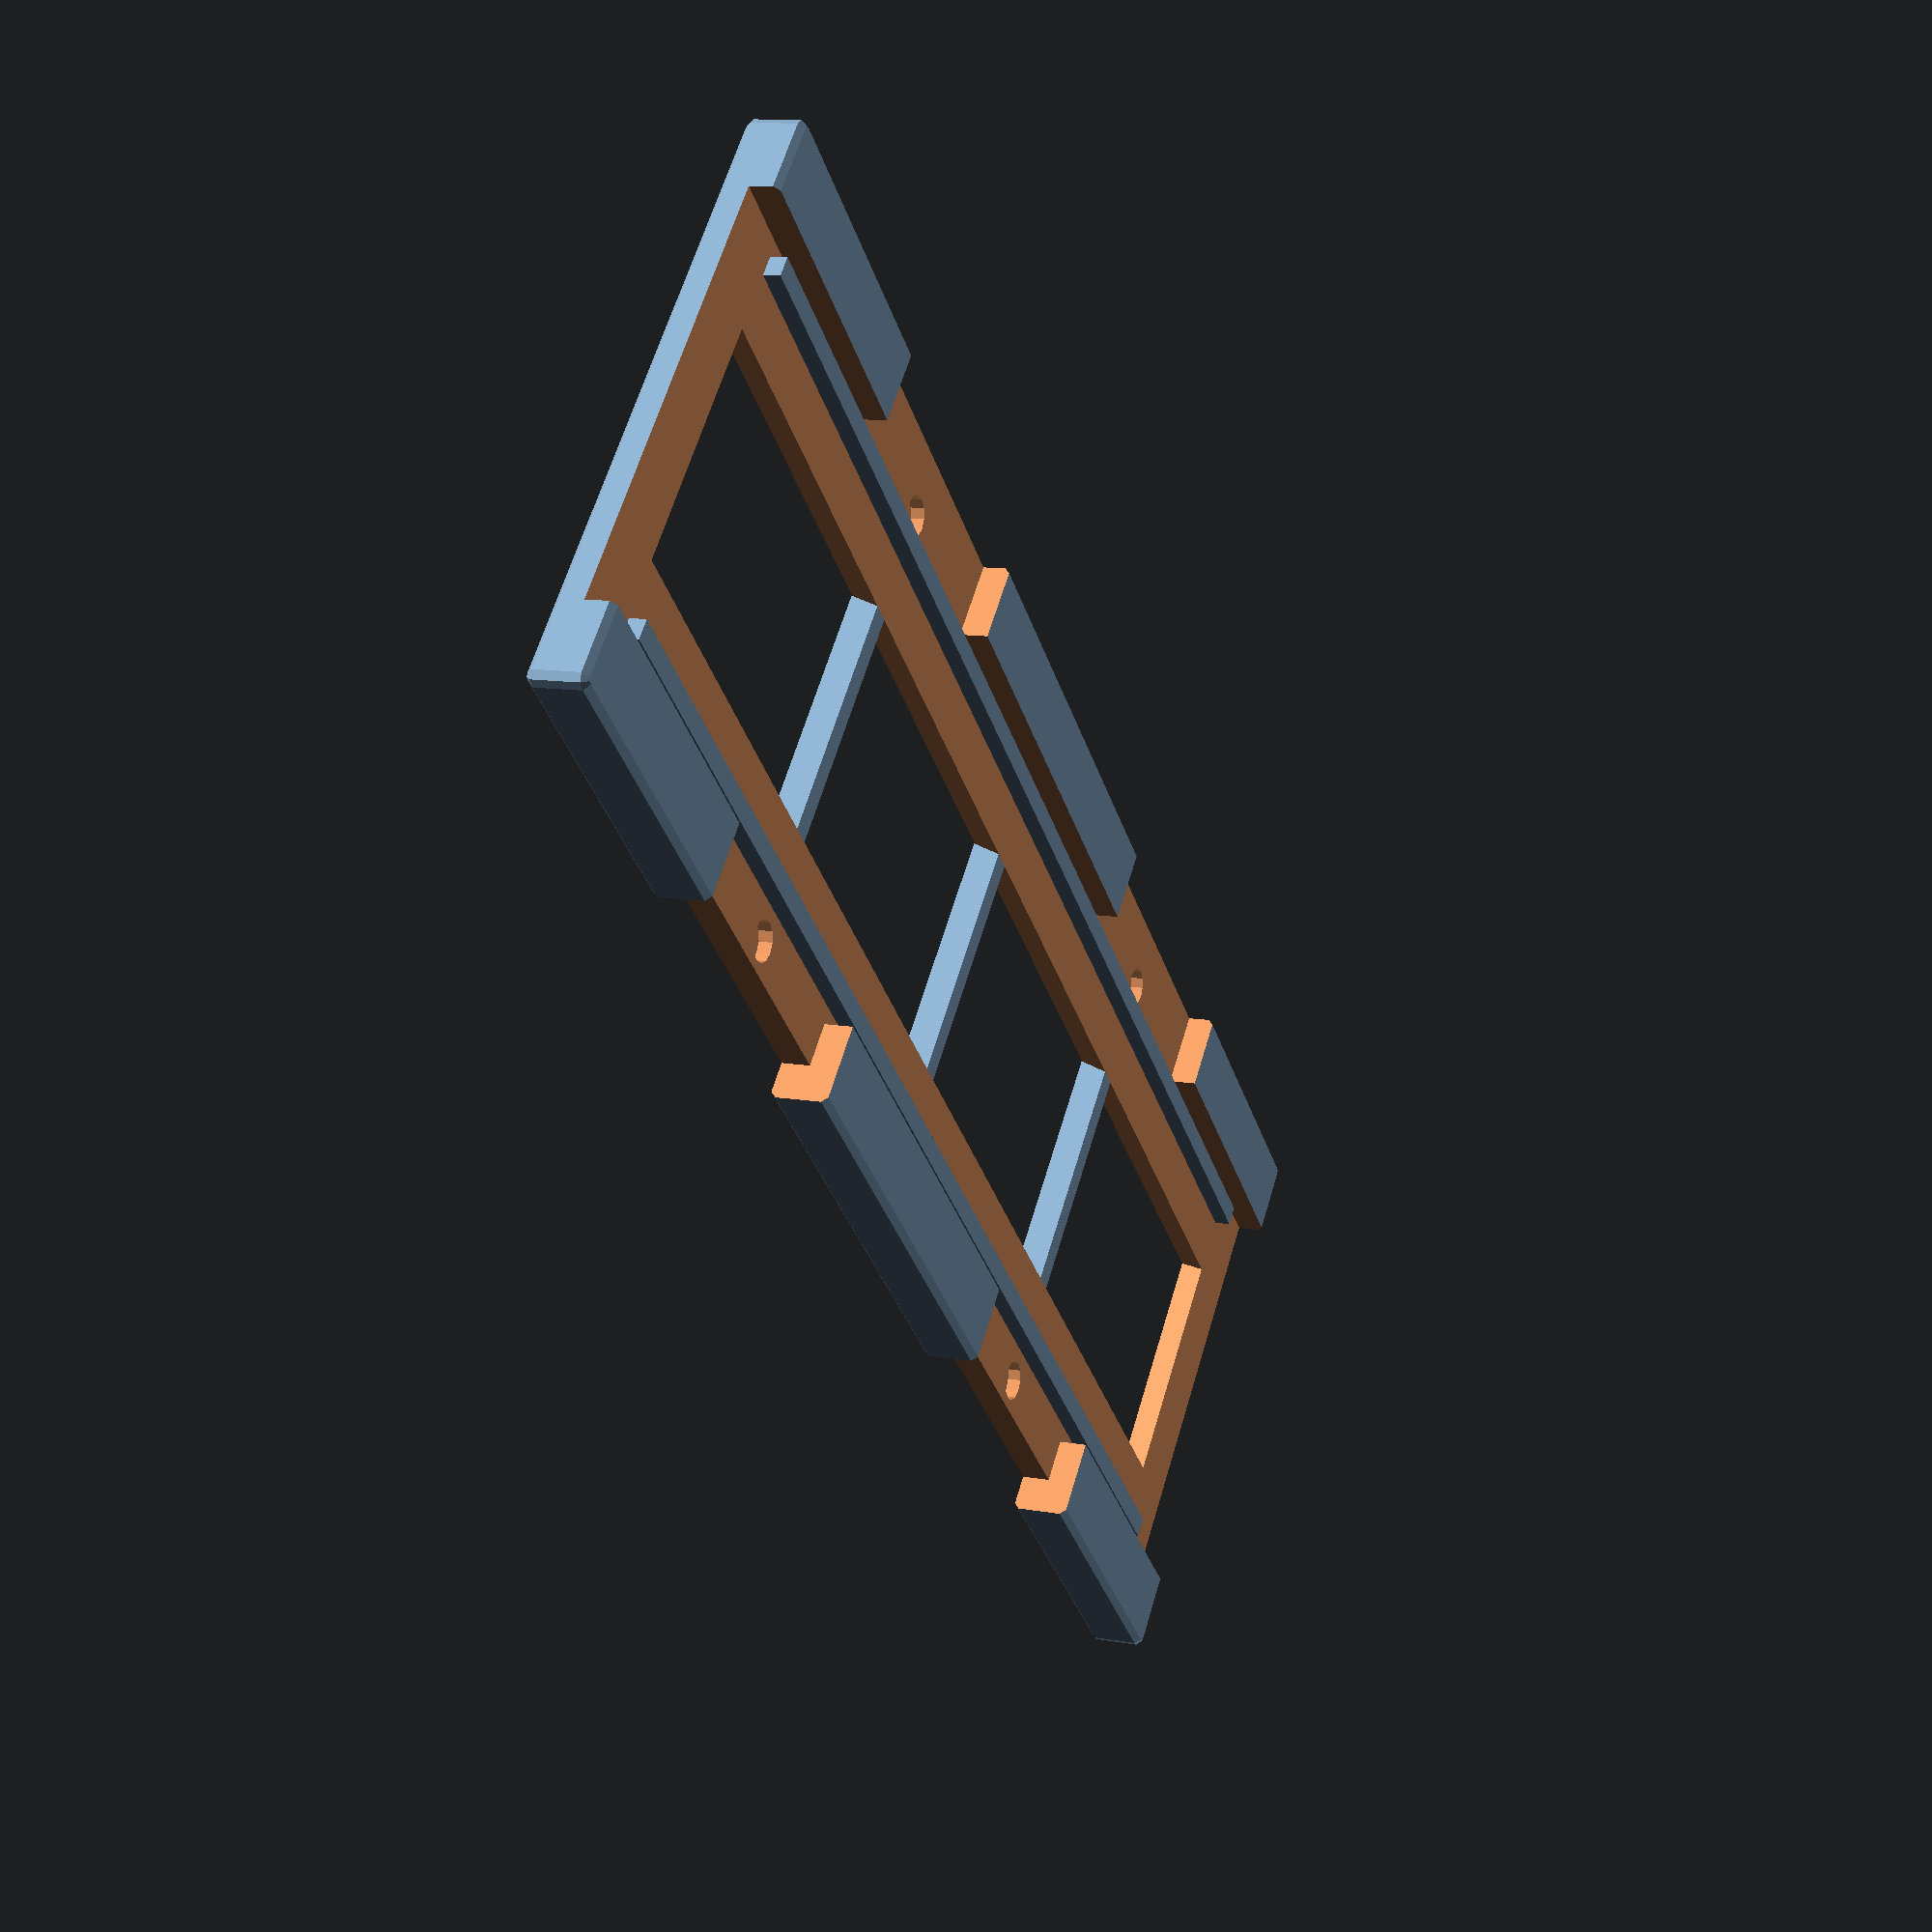
<openscad>
// -*- mode: SCAD ; c-file-style: "ellemtel" ; coding: utf-8 -*-
//
// Holder to scan 135 film strips with a Reflecta ProScan 10T
//
// Copyright 2018 Roland Sieker <ospalh@gmail.com>
// Licence: CC-BY-SA 4.0


/* [Global] */


// ... to preview. You will get both parts when you click "Create Thing".
part = "halter"; // [halter: film holder, einsatz: film holder clamp]

// Set this to "render" and click on "Create Thing" when done with the setup.
preview = 1; // [0:render, 1:preview]

/* [Holder] */

// Width of the holder. This one and the next one are the two values you do need to set up for your scanner. Preset is for a Reflecta proScan. Maybe subtract half a millimtre for a better fit.
holder_width = 58.4;  // [20:0.1:150]

// Hight or thickness of the holder. See above. You know they were too high when you need a mallet to go from one image to the next...
holder_thickness = 5.6;  // [3:0.1:10]

// How many exposures on the longest strips you want to fit into this. Make sure the resulting holder still fits onto your print bed.
images_per_strip = 4;  // [1:1:8]

/* [Magnets] */

// Diameter of the magnet hole. Add clearance by hand here. Set to 0 for no magnet holes.
magnet_diameter = 3.8;  // [0:0.1:15]
// Hight or thickness of the magnet. Make sure to use magnets flat enough to fit.
magnet_hight = 1;  // [0.5:0.1:3]

/* [Hidden] */

// Das ganze Filmgroessen-Geraffel wieder verstecken: ein thing pro
// Film. Teil der Automatik (mit/ohne Stege, Lang-oder Kurzkerbe) sind so
// halbwegs inaktiv.


// Width of the film
film_width = 35;  // [8:0.1:70]
// Length from the left edge of an exposure to its right edge
image_width = 36; // [8:0.1:100]
// Length from one point (e.g. left edge) of one exposure to the same point of the next exposure. This minus the image width is used for the vertical ridges, if it's positive.
image_pitch = 8*4.75;  // 8 perf
// Size of an exposure from bottom to top.
image_hight = 24; // [7:0.1:68]


bildabstand = max(image_pitch, image_width);
l_filmsteg = max(0, bildabstand-image_width);
r_r = 1.0;  // Rundungsradius

// Auch wichtig:
l_zk = 4;  // Laenge Zentrierkerbe
b_zk = 4;  // Breite Zentrierkerbe
h_zk = 1.2;  // Tiefe der Zentrierkerbe
w_zk = 1;  // Wand bzw Abstand der Zentrierkerbe vom Rand



l_griff = 30;
o_griff = 30;
w_griff = 3;
magnet_y_off = 0;  // Abstand Magnet vom Einsatz

kurzsteg_grenze = 1;  // Weniger als 1 mm pro Seite: Kurzstege

mit_langsteg = ( ((film_width-image_hight)/2) >= kurzsteg_grenze);


w_steg = 2;  // Breite fuer Stuecke, die den Film zentrieren.
l_kurzsteg = 0.4*bildabstand;  // Laenge fuer Stuecke, die den Film zentrieren,
// wenn wier keine Fensterstege machen



w_schraeg = 1;  // Breite der Abschraegung rund um die Filmfenster




// *******************************************************
// Extra parameters. These can be changed reasonably safely.


w = 1.8;  // Wall width
p = 1.2;  // Bottom, top plate hight
c = 0.6;  // Clearance
c_z = 0.3;  // Clearance in z direction. Mostly for the magnet hole and centering ridge
angle = 60; // Overhangs much below 60 degrees are a problem for me


// Halbwegs wichtig
h_steg = 1.6;  // Hoehe fuer Stuecke, die den Film zentrieren.
h_nut = h_steg + c_z;  // Tiefe fuer Stuecke, auf denen der Film nicht aufliegt



// *******************************************************
// Some shortcuts. These shouldn't be changed

tau = 2 * PI;  // pi is still wrong. tau = circumference / r

xy_factor = 1/tan(angle);
// To get from a hight to a horizontal width inclined correctly
z_factor = tan(angle);  // The other way around

some_distance = 1.2 * holder_width;
ms = 0.01;  // Muggeseggele.

// fn for differently sized objects and fs, fa; all for preview or rendering.
pna = 40;
pnb = 15;
pa = 5;
ps = 1;
rna = 180;
rnb = 30;
ra = 1;
rs = 0.1;
function na() = (preview) ? pna : rna;
function nb() = (preview) ? pnb : rnb;
$fs = (preview) ? ps : rs;
$fa = (preview) ? pa : ra;

l_fenster = bildabstand * images_per_strip;
l_rand = 2 * w_steg + w_schraeg + 2;
w_rand = w_schraeg + 8;
l_ue_a =  l_fenster + 2*l_rand;
w_einsatz = image_hight + 2 * w_rand;
h_bd = holder_thickness/2;  // Hoehe Boden oder Deckel

to_griff = l_ue_a/2 - o_griff - l_griff/2;



// *******************************************************
// End setup




// *******************************************************
// Generate the parts


print_part();
// filmhalter();
// einsatz();
// preview_parts();
// stack_parts();



module print_part()
{
   if ("halter" == part)
   {
      filmhalter();
   }
   if ("einsatz" == part)
   {
      einsatz();
   }
}

module preview_parts()
{
   filmhalter();
   translate([0, some_distance, 0])
   {
      einsatz();
   }
}

module stack_parts()
{
   // intersection()
   {
       // color("yellow")
      {
         filmhalter();
      }
      translate([0,0,holder_thickness + ms])
      {
         rotate([0,180,0])
         {
            // color("red")
            {
               einsatz();
            }
         }
      }
   }
}

// *******************************************************
// Code for the parts themselves


module filmhalter()
{
   difference()
   {
      basis_filmhalter();
      fenster();
      magnetausschnitte();
      kerben();
   }
   fensterstege();
   bodenstege();
}

module einsatz()
{
   difference()
   {
      union()
      {
         difference()
         {
            basis_einsatz();
            fenster();
         }
         fensterstege();
      }
      einsatzausschnitte();
      // magnetausschnitte(magnet_diameter/2);
      magnetausschnitte();
   }

}


module basis_filmhalter()
{
   translate([0,0,h_bd])
   {
      difference()
      {
         massiver_halter();
         einsatz_ausschnitt(c);
      }
   }
}


module basis_einsatz()
{
   translate([0,0,h_bd])
   {
      intersection()
      {
         massiver_halter();
         rotate([0,180,0])
         {
            einsatz_ausschnitt(0);
         }
      }
   }

}

module massiver_halter()
{
   hull()
   {
      vosp();
      mirror([0,0,1])
      {
         vosp();
      }
   }

   module vosp()
   {
      tosp();
      mirror([0,1,0])
      {
         tosp();
      }
   }
   module tosp()
   {
      osp();
      mirror([1,0,0])
      {
         osp();
      }

   }

   module osp()
   {
      translate([l_ue_a/2-r_r, holder_width/2-r_r, holder_thickness/2-r_r])
      {
         sphere(r=r_r);
      }
   }
}


module einsatz_ausschnitt(ec)
{
   translate([0, 0, holder_thickness])
   {
      cube([l_ue_a+2*ms, w_einsatz + ec, 2*holder_thickness], center=true);
      grip_cut();
      mirror()
      {
         grip_cut();
      }
   }
   module grip_cut()
   {
      translate([to_griff, 0, 0])
      {
         cube([l_griff + ec, holder_width + 2*ms, 2*holder_thickness], center=true);
         translate([0, -holder_width/2, 0])
         {
            cube([l_griff + ec, 2*w_griff+2*ec, 4*holder_thickness], center=true);
         }
      }
   }
}

module fenster()
{
   translate([0, 0, h_bd])
   {
      hull()
      {
         translate([0,0,-0.5+ms])
         {
            cube([l_fenster, image_hight, 1], center=true);
         }
         translate([0,0,-h_bd-0.5-ms])
         {
            cube(
               [l_fenster+2*w_schraeg, image_hight+2*w_schraeg, 1], center=true);
         }
      }

   }
}


module magnetausschnitte()
{
   if (magnet_diameter > 0 && magnet_hight > 0)
   {
      magnetausschnitt(1, 1);
      magnetausschnitt(-1, 1);
      magnetausschnitt(1, -1);
      magnetausschnitt(-1, -1);
   }
}

module magnetausschnitt(xf, yf)
{
   yo_mag = w_einsatz/2 + magnet_diameter/2 +magnet_y_off;


   // Mittig in den Griffen.
   translate(
      [xf * (to_griff), yf * (yo_mag), h_bd - magnet_hight-c_z + ms])
   {
      cylinder(d=magnet_diameter, h=magnet_hight+c_z);  // N.B. Spiel ist schon im magnet_diameter
      // eingerechnet
   }
}

module bodenstege()
{
   translate([0, 0, -ms+h_steg/2+h_bd])
   {
      if (mit_langsteg)
      {
         langbodensteg();
         rotate(180)
         {
            langbodensteg();
         }
      }
      else
      {
         kurzbodenstege();
         rotate(180)
         {
            kurzbodenstege();
         }
      }
   }
   module langbodensteg()
   {
      translate([0,w_steg/2+film_width/2+c/2, 0])
      {
         cube([l_fenster, w_steg, h_steg], center=true);
      }
   }
   module kurzbodenstege()
   {
      for (i=[0:images_per_strip-1])
      {
         translate([-l_fenster/2 + (0.5 + i) * bildabstand, w_steg/2+film_width/2+c/2, 0])
         {
            cube([l_kurzsteg, w_steg, h_steg], center=true);
         }
      }
   }
}

module einsatzausschnitte()
{
   translate([0, 0, h_bd + ms-h_nut/2])
   {
      if (mit_langsteg)
      {
         langausschnitt();
         rotate(180)
         {
            langausschnitt();
         }
      }
      else
      {
         kurzausschnitte();
         rotate(180)
         {
            kurzausschnitte();
         }
      }
   }
   module langausschnitt()
   {
      translate([0,w_steg/2+film_width/2+c/2,0])
      {
         cube([l_fenster+6*c, w_steg+2*c, h_nut], center=true);
      }
   }
   module kurzausschnitte()
   {
      for (i=[0:images_per_strip-1])
      {
         translate([-l_fenster/2 + (0.5 + i) * bildabstand, w_steg/2+film_width/2+c/2-film_width/4 + image_hight/4, 0])
         {
            cube([l_kurzsteg+2*c, w_steg+2*c+film_width/2 - image_hight/2, h_nut], center=true);
         }
      }
   }
}


module fensterstege()
{
   if (l_filmsteg > 0)
   {
      for (i=[1:images_per_strip-1])
      {
         translate([-l_fenster/2 + i * bildabstand, 0, h_bd/2-ms])
         {
            cube([l_filmsteg, image_hight+2*w_schraeg + 2*ms ,h_bd], center=true);
         }
      }
   }
}

module kerben()
{
   // Den Radius der Zentrierkerbe kann mensch per Pythagoras bestimmen.
   // Hypothenuse = r_zk
   // 1. Kathete = l_zk/2
   // 2. Kathete = r_zk - h_zk
   // h_zk > 0
   // r_zk * r_zk = l_zk * l_zk / 4 + r_zk * r_zk - 2 * r_zk * h_zk + h_zk * h_zk
   // 0 = l_zk * l_zk / 4 - 2 * r_zk * h_zk + h_zk * h_zk
   // 2 * r_zk * h_zk =
   r_zk = (l_zk * l_zk / 4 + h_zk * h_zk) / (2 * h_zk);
   for (i=[0:images_per_strip-1])
   {
      translate(
         [-l_fenster/2 + i * bildabstand + bildabstand/2, holder_width/2 - w_zk, h_zk-r_zk])
      {
         rotate([90,0,0])
         {
            cylinder(r=r_zk, h=b_zk);
         }
      }
   }

}

</openscad>
<views>
elev=168.8 azim=224.1 roll=246.6 proj=p view=wireframe
</views>
